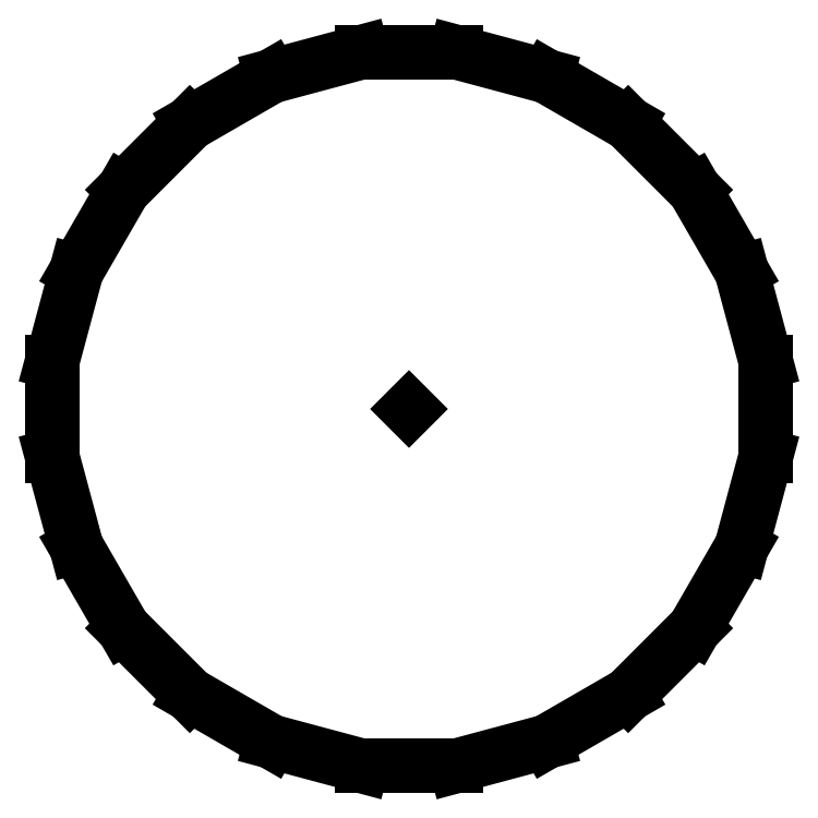
<metadata>
{"format":"dxf","ext":"dxf","renderer":"ezdxf+matplotlib","layout":"modelspace","background":"white","min_lineweight":24,"dpi":150}
</metadata>
<code>
0
SECTION
2
ENTITIES
0
LINE
8
BLACK
10
6.265
20
-2.737
11
6.27
21
-2.74
0
LINE
8
BLACK
10
6.27
20
-2.74
11
6.274
21
-2.744
0
LINE
8
BLACK
10
6.274
20
-2.744
11
6.277
21
-2.749
0
LINE
8
BLACK
10
6.277
20
-2.749
11
6.278
21
-2.754
0
LINE
8
BLACK
10
6.278
20
-2.754
11
6.278
21
-2.76
0
LINE
8
BLACK
10
6.278
20
-2.76
11
6.277
21
-2.765
0
LINE
8
BLACK
10
6.277
20
-2.765
11
6.274
21
-2.77
0
LINE
8
BLACK
10
6.274
20
-2.77
11
6.27
21
-2.774
0
LINE
8
BLACK
10
6.27
20
-2.774
11
6.265
21
-2.777
0
LINE
8
BLACK
10
6.265
20
-2.777
11
6.26
21
-2.778
0
LINE
8
BLACK
10
6.26
20
-2.778
11
6.254
21
-2.778
0
LINE
8
BLACK
10
6.254
20
-2.778
11
6.249
21
-2.777
0
LINE
8
BLACK
10
6.249
20
-2.777
11
6.244
21
-2.774
0
LINE
8
BLACK
10
6.244
20
-2.774
11
6.24
21
-2.77
0
LINE
8
BLACK
10
6.24
20
-2.77
11
6.237
21
-2.765
0
LINE
8
BLACK
10
6.237
20
-2.765
11
6.236
21
-2.76
0
LINE
8
BLACK
10
6.236
20
-2.76
11
6.236
21
-2.755
0
LINE
8
BLACK
10
6.236
20
-2.755
11
6.236
21
-2.754
0
LINE
8
BLACK
10
6.236
20
-2.754
11
6.237
21
-2.749
0
LINE
8
BLACK
10
6.237
20
-2.749
11
6.24
21
-2.744
0
LINE
8
BLACK
10
6.24
20
-2.744
11
6.244
21
-2.74
0
LINE
8
BLACK
10
6.244
20
-2.74
11
6.249
21
-2.737
0
LINE
8
BLACK
10
6.249
20
-2.737
11
6.254
21
-2.736
0
LINE
8
BLACK
10
6.254
20
-2.736
11
6.26
21
-2.736
0
LINE
8
BLACK
10
6.26
20
-2.736
11
6.265
21
-2.737
0
LINE
8
BLACK
10
6.257
20
-2.757
11
6.257
21
-2.757
0
LINE
8
BLACK
10
6.257
20
-2.757
11
6.257
21
-2.757
0
LINE
8
BLACK
10
6.257
20
-2.757
11
6.257
21
-2.757
0
LINE
8
BLACK
10
6.257
20
-2.757
11
6.257
21
-2.757
0
ENDSEC
0
EOF

</code>
